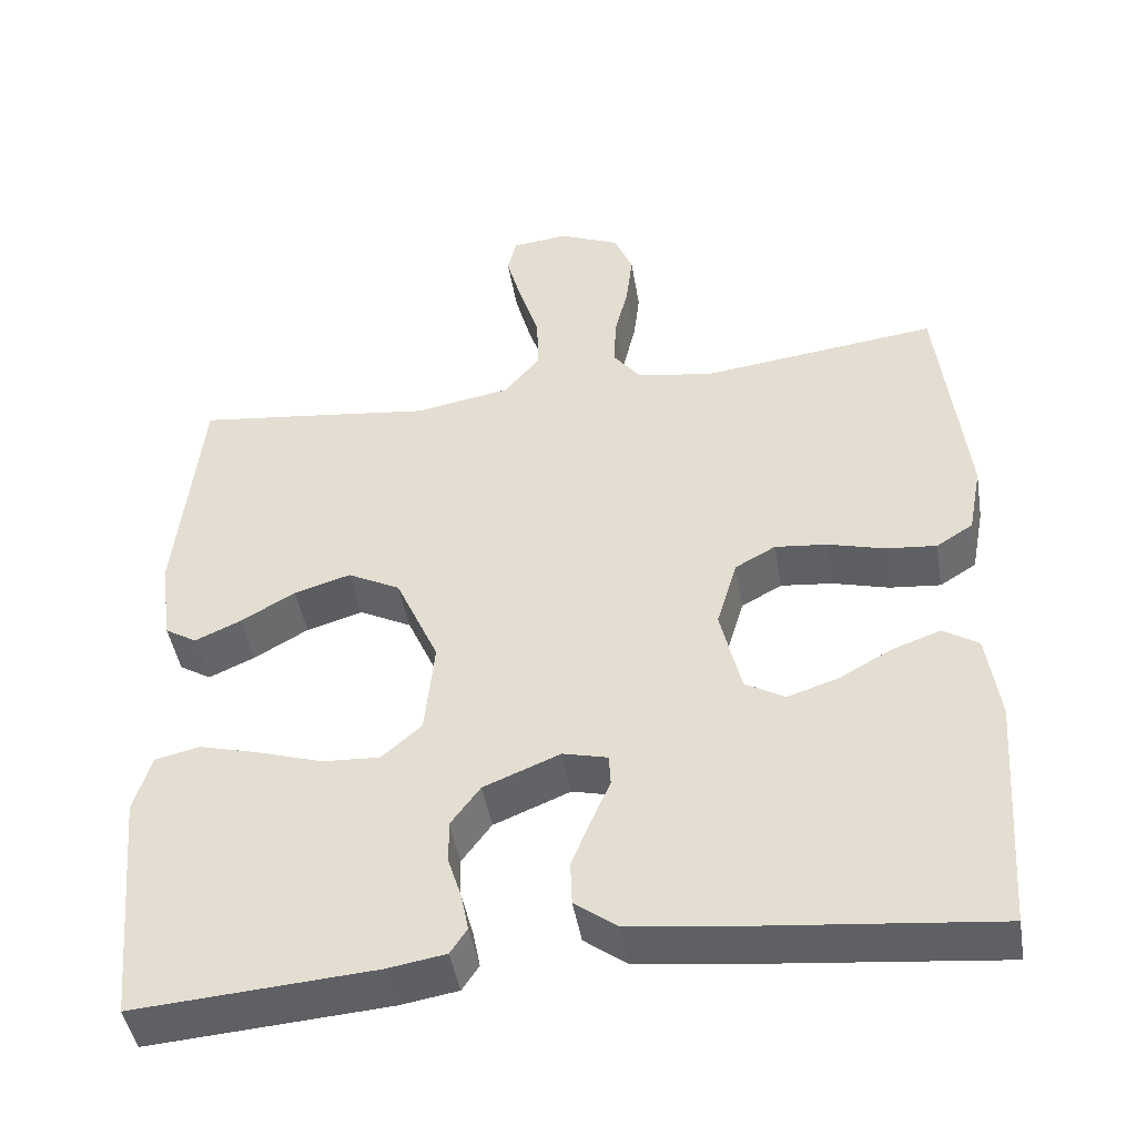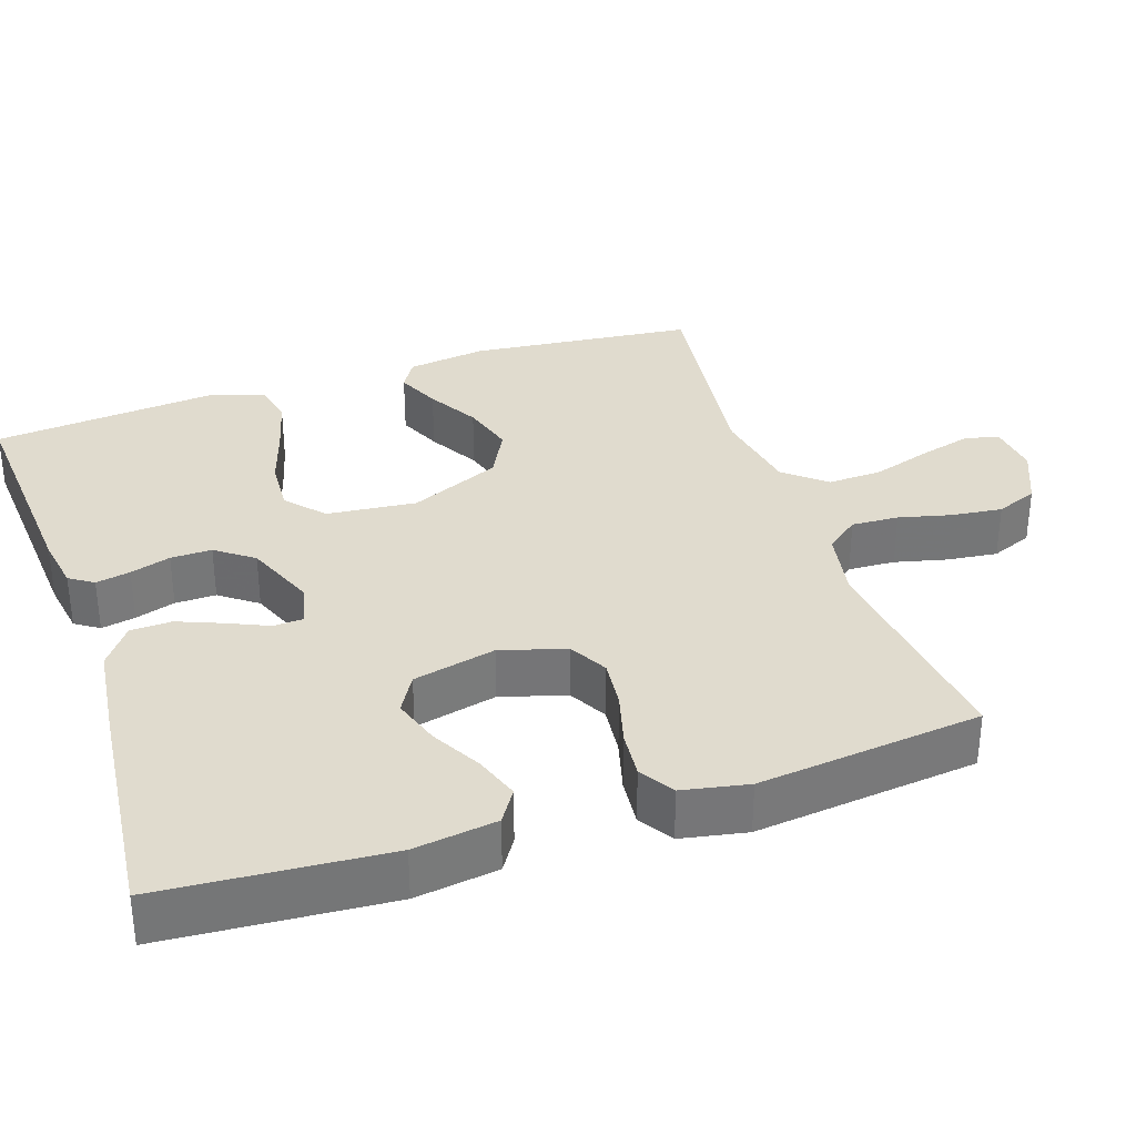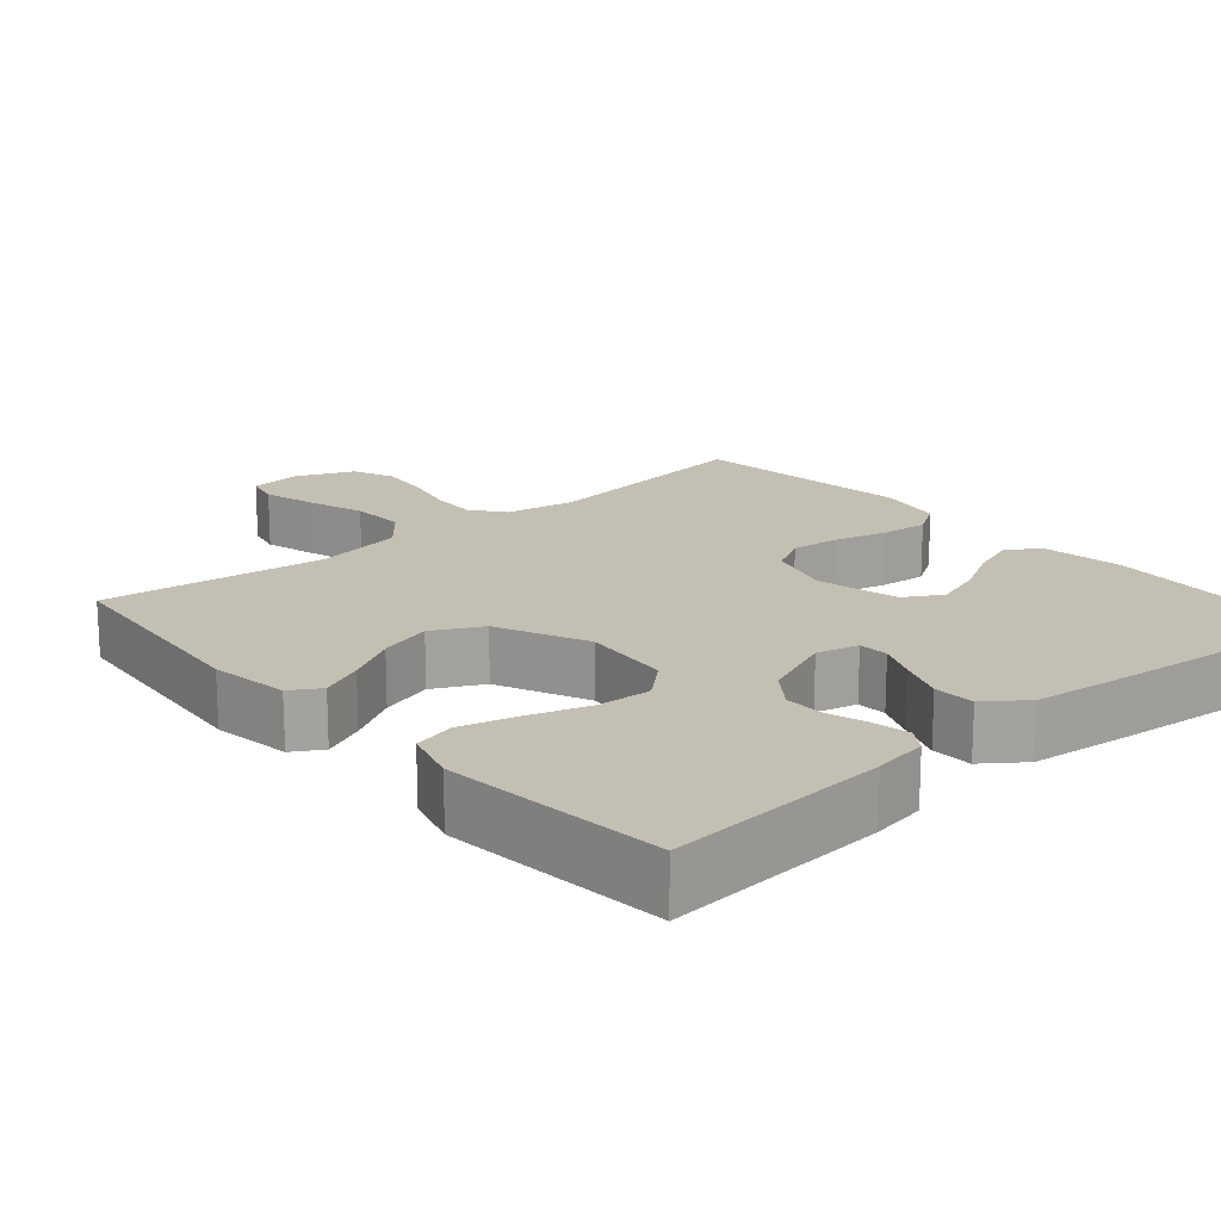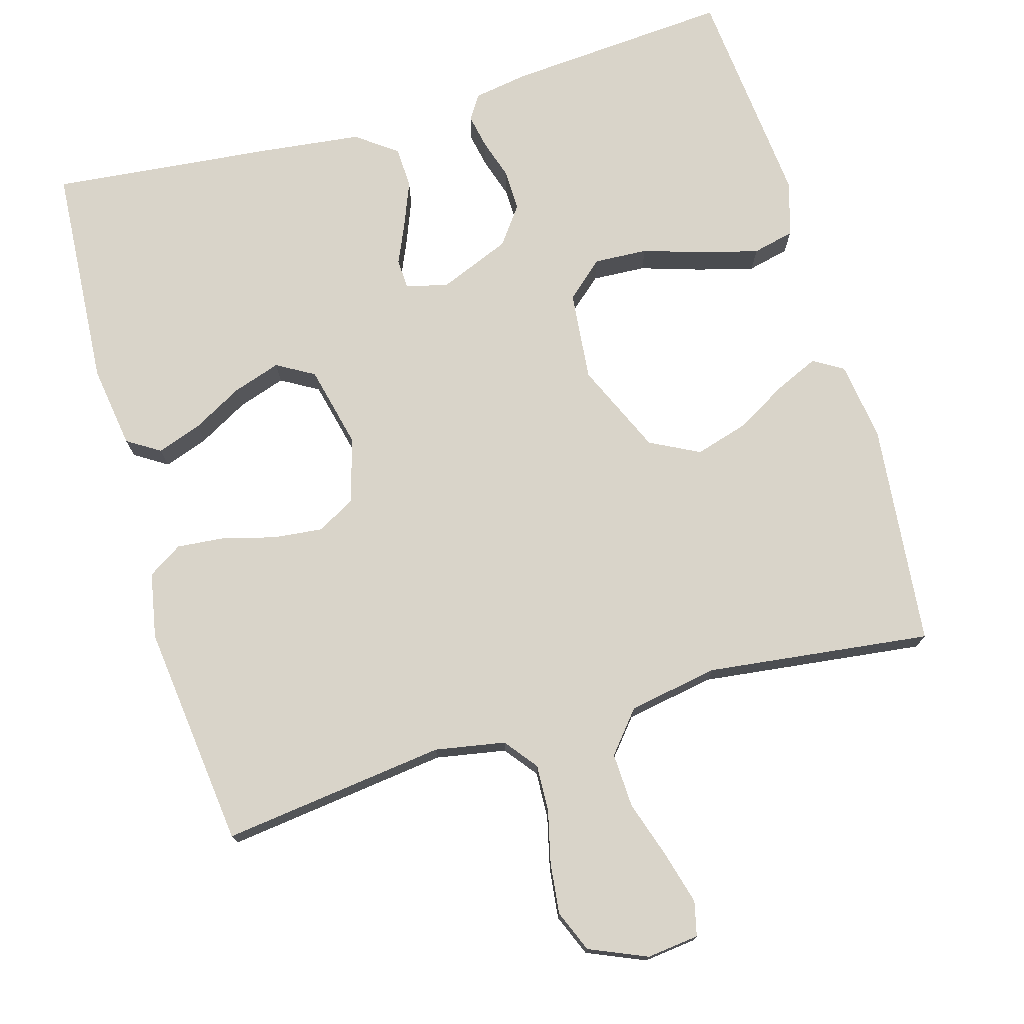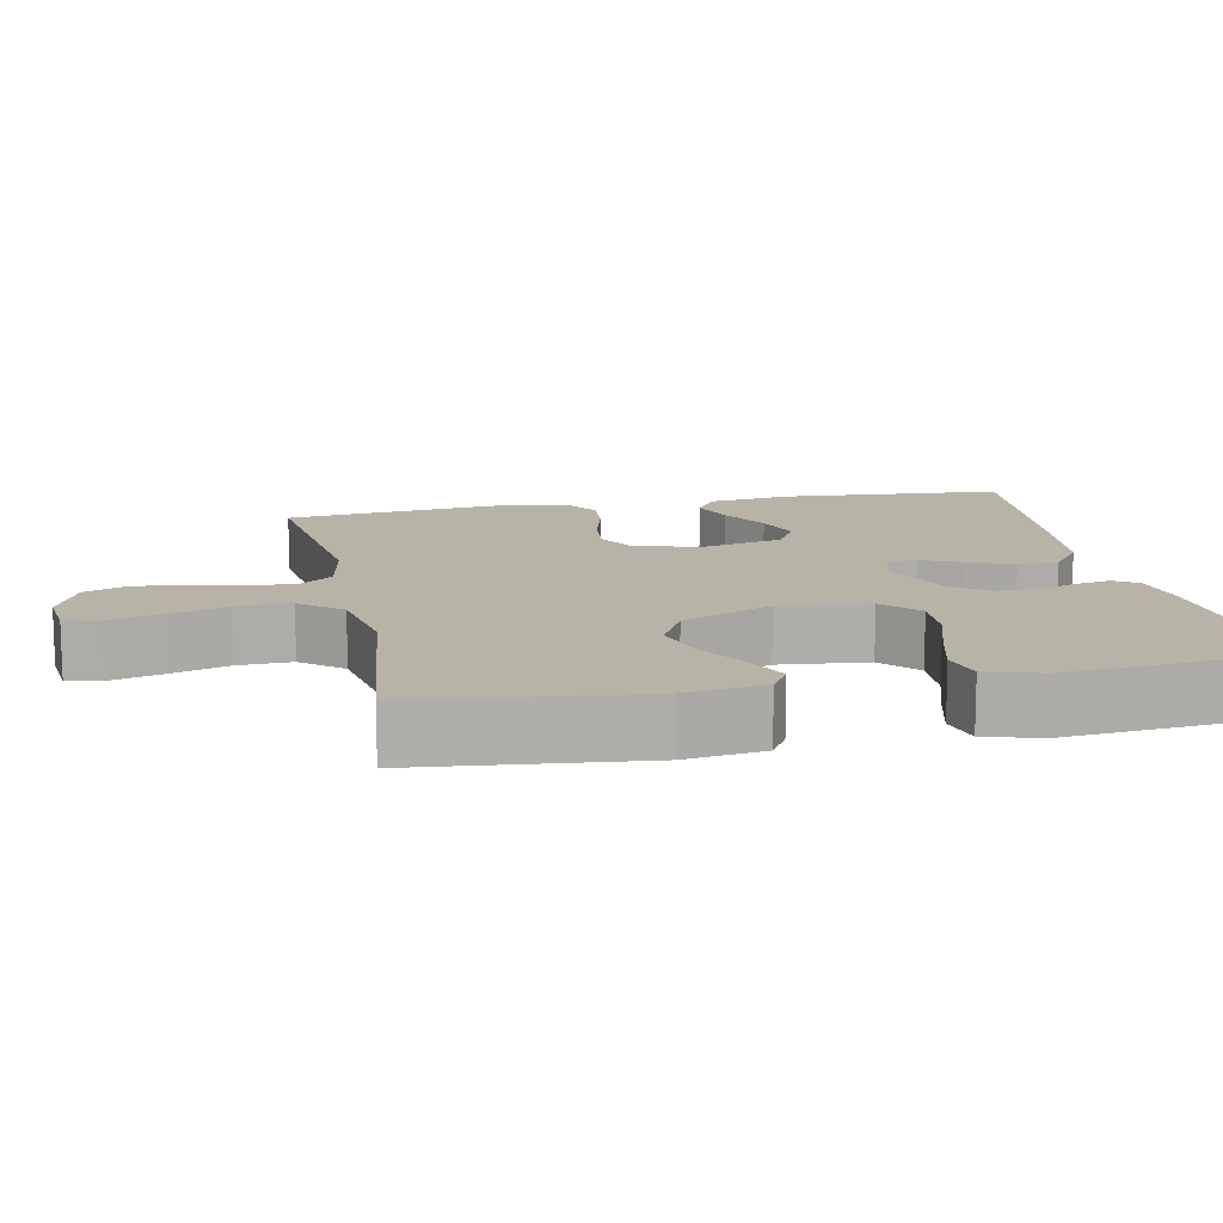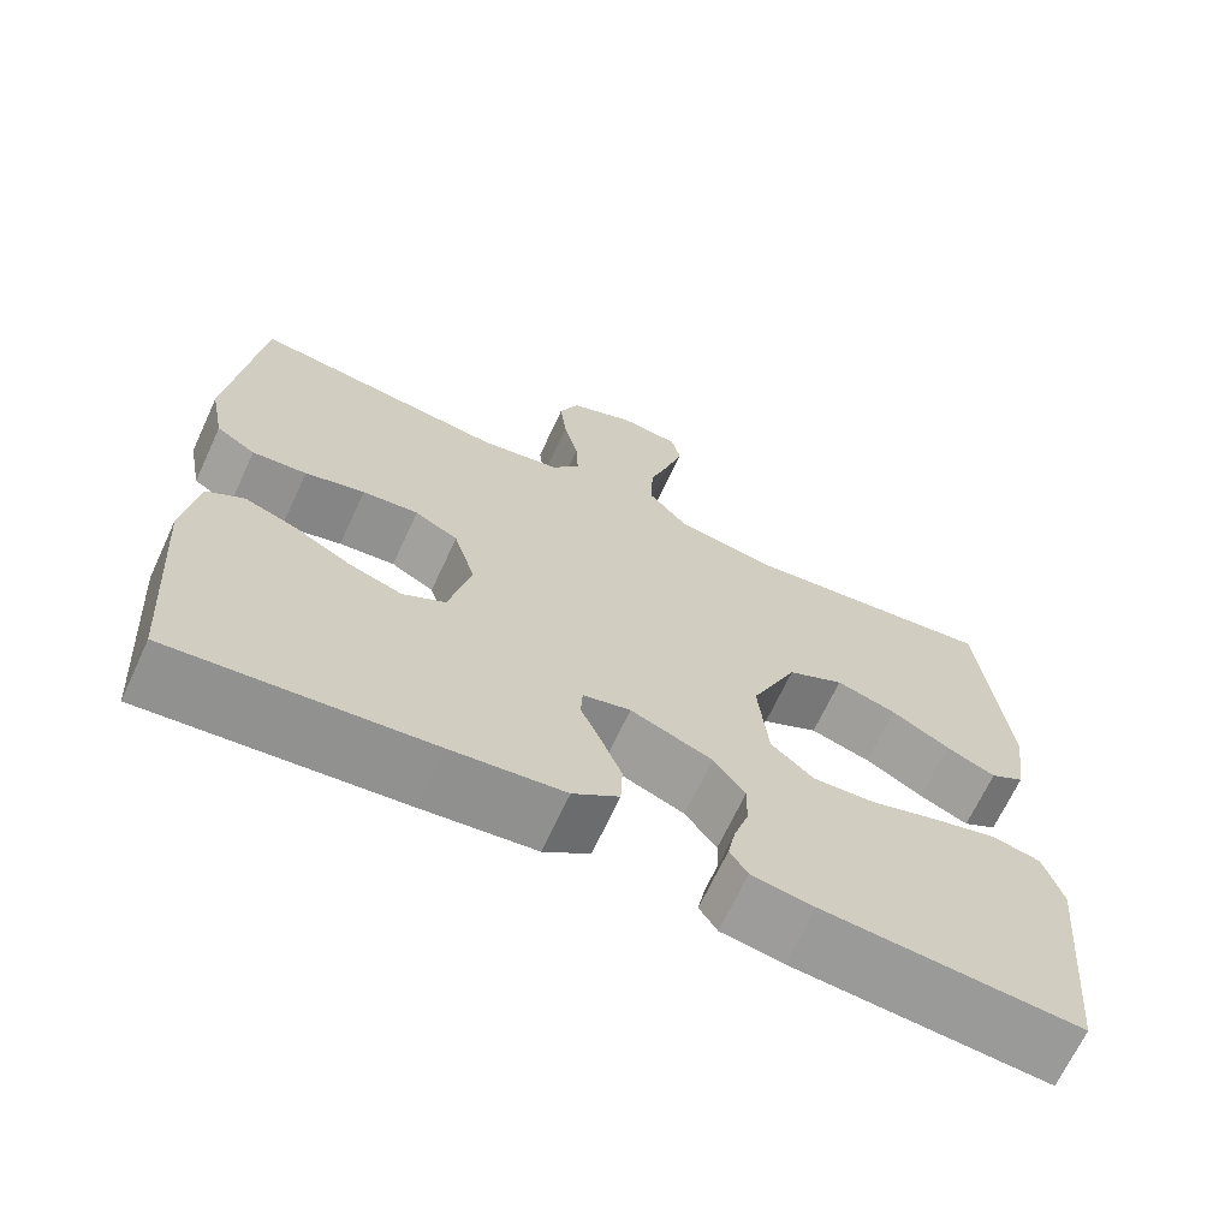
<metadata>
{"format":"obj","ext":"obj","renderer":"f3d","projection":"perspective","resolution":1024,"background":"white","views":[{"elev":-45.3,"azim":-170.5,"up":"+Z"},{"elev":33.6,"azim":-108.5,"up":"+Y"},{"elev":17.8,"azim":138.9,"up":"+Y"},{"elev":74.9,"azim":-16.2,"up":"+Y"},{"elev":12.7,"azim":78.4,"up":"+Y"},{"elev":-68.0,"azim":-24.9,"up":"+Z"}]}
</metadata>
<code>
v 0.5 0.07 0.5
v 0.531 0.07 0.2
v 0.516 0.07 0.094
v 0.476 0.07 0.07
v 0.418 0.07 0.096
v 0.35 0.07 0.135
v 0.279 0.07 0.156
v 0.213 0.07 0.122
v 0.159 0.07 0
v 0.171 0.07 -0.12
v 0.221 0.07 -0.164
v 0.293 0.07 -0.16
v 0.375 0.07 -0.134
v 0.45 0.07 -0.114
v 0.506 0.07 -0.127
v 0.528 0.07 -0.2
v 0.5 0.07 -0.5
v 0.2 0.07 -0.478
v 0.127 0.07 -0.466
v 0.106 0.07 -0.434
v 0.115 0.07 -0.388
v 0.132 0.07 -0.334
v 0.133 0.07 -0.279
v 0.096 0.07 -0.229
v 0 0.07 -0.19
v -0.056 0.07 -0.204
v -0.058 0.07 -0.244
v -0.034 0.07 -0.298
v -0.01 0.07 -0.358
v -0.012 0.07 -0.413
v -0.066 0.07 -0.453
v -0.2 0.07 -0.469
v -0.5 0.07 -0.5
v -0.521 0.07 -0.2
v -0.505 0.07 -0.089
v -0.461 0.07 -0.061
v -0.401 0.07 -0.082
v -0.334 0.07 -0.119
v -0.27 0.07 -0.14
v -0.22 0.07 -0.111
v -0.194 0.07 0
v -0.22 0.07 0.087
v -0.271 0.07 0.115
v -0.337 0.07 0.108
v -0.407 0.07 0.089
v -0.471 0.07 0.083
v -0.517 0.07 0.112
v -0.534 0.07 0.2
v -0.5 0.07 0.5
v -0.2 0.07 0.463
v -0.106 0.07 0.48
v -0.072 0.07 0.524
v -0.075 0.07 0.587
v -0.092 0.07 0.657
v -0.1 0.07 0.725
v -0.077 0.07 0.781
v 0 0.07 0.814
v 0.07 0.07 0.806
v 0.081 0.07 0.76
v 0.062 0.07 0.69
v 0.037 0.07 0.612
v 0.034 0.07 0.539
v 0.08 0.07 0.484
v 0.2 0.07 0.463
v 0.5 0 0.5
v 0.531 0 0.2
v 0.516 0 0.094
v 0.476 0 0.07
v 0.418 0 0.096
v 0.35 0 0.135
v 0.279 0 0.156
v 0.213 0 0.122
v 0.159 0 0
v 0.171 0 -0.12
v 0.221 0 -0.164
v 0.293 0 -0.16
v 0.375 0 -0.134
v 0.45 0 -0.114
v 0.506 0 -0.127
v 0.528 0 -0.2
v 0.5 0 -0.5
v 0.2 0 -0.478
v 0.127 0 -0.466
v 0.106 0 -0.434
v 0.115 0 -0.388
v 0.132 0 -0.334
v 0.133 0 -0.279
v 0.096 0 -0.229
v 0 0 -0.19
v -0.056 0 -0.204
v -0.058 0 -0.244
v -0.034 0 -0.298
v -0.01 0 -0.358
v -0.012 0 -0.413
v -0.066 0 -0.453
v -0.2 0 -0.469
v -0.5 0 -0.5
v -0.521 0 -0.2
v -0.505 0 -0.089
v -0.461 0 -0.061
v -0.401 0 -0.082
v -0.334 0 -0.119
v -0.27 0 -0.14
v -0.22 0 -0.111
v -0.194 0 0
v -0.22 0 0.087
v -0.271 0 0.115
v -0.337 0 0.108
v -0.407 0 0.089
v -0.471 0 0.083
v -0.517 0 0.112
v -0.534 0 0.2
v -0.5 0 0.5
v -0.2 0 0.463
v -0.106 0 0.48
v -0.072 0 0.524
v -0.075 0 0.587
v -0.092 0 0.657
v -0.1 0 0.725
v -0.077 0 0.781
v 0 0 0.814
v 0.07 0 0.806
v 0.081 0 0.76
v 0.062 0 0.69
v 0.037 0 0.612
v 0.034 0 0.539
v 0.08 0 0.484
v 0.2 0 0.463
f 59 60 61
f 58 59 61
f 57 58 61
f 56 57 61
f 55 56 61
f 54 55 61
f 53 54 61
f 52 53 61 62
f 51 52 62 63
f 48 49 50
f 47 48 50
f 46 47 50
f 45 46 50
f 44 45 50
f 51 63 64
f 50 51 64
f 44 50 64
f 43 44 64
f 36 37 38
f 35 36 38
f 34 35 38
f 33 34 38
f 32 33 38
f 31 32 38
f 30 31 38
f 29 30 38
f 28 29 38
f 27 28 38 39
f 26 27 39 40
f 20 21 22
f 19 20 22
f 18 19 22
f 17 18 22
f 16 17 22
f 15 16 22
f 14 15 22
f 13 14 22
f 12 13 22
f 11 12 22 23
f 10 11 23 24
f 4 5 6
f 3 4 6
f 2 3 6
f 1 2 6
f 64 1 6
f 64 6 7
f 64 7 8
f 43 64 8
f 42 43 8
f 41 42 8 9
f 41 9 10
f 40 41 10
f 26 40 10
f 25 26 10
f 10 24 25
f 125 124 123
f 125 123 122
f 125 122 121
f 125 121 120
f 125 120 119
f 125 119 118
f 125 118 117
f 126 125 117 116
f 127 126 116 115
f 114 113 112
f 114 112 111
f 114 111 110
f 114 110 109
f 114 109 108
f 128 127 115
f 128 115 114
f 128 114 108
f 128 108 107
f 102 101 100
f 102 100 99
f 102 99 98
f 102 98 97
f 102 97 96
f 102 96 95
f 102 95 94
f 102 94 93
f 102 93 92
f 103 102 92 91
f 104 103 91 90
f 86 85 84
f 86 84 83
f 86 83 82
f 86 82 81
f 86 81 80
f 86 80 79
f 86 79 78
f 86 78 77
f 86 77 76
f 87 86 76 75
f 88 87 75 74
f 70 69 68
f 70 68 67
f 70 67 66
f 70 66 65
f 70 65 128
f 71 70 128
f 72 71 128
f 72 128 107
f 72 107 106
f 73 72 106 105
f 74 73 105
f 74 105 104
f 74 104 90
f 74 90 89
f 89 88 74
f 1 65 66 2
f 2 66 67 3
f 3 67 68 4
f 4 68 69 5
f 5 69 70 6
f 6 70 71 7
f 7 71 72 8
f 8 72 73 9
f 9 73 74 10
f 10 74 75 11
f 11 75 76 12
f 12 76 77 13
f 13 77 78 14
f 14 78 79 15
f 15 79 80 16
f 16 80 81 17
f 17 81 82 18
f 18 82 83 19
f 19 83 84 20
f 20 84 85 21
f 21 85 86 22
f 22 86 87 23
f 23 87 88 24
f 24 88 89 25
f 25 89 90 26
f 26 90 91 27
f 27 91 92 28
f 28 92 93 29
f 29 93 94 30
f 30 94 95 31
f 31 95 96 32
f 32 96 97 33
f 33 97 98 34
f 34 98 99 35
f 35 99 100 36
f 36 100 101 37
f 37 101 102 38
f 38 102 103 39
f 39 103 104 40
f 40 104 105 41
f 41 105 106 42
f 42 106 107 43
f 43 107 108 44
f 44 108 109 45
f 45 109 110 46
f 46 110 111 47
f 47 111 112 48
f 48 112 113 49
f 49 113 114 50
f 50 114 115 51
f 51 115 116 52
f 52 116 117 53
f 53 117 118 54
f 54 118 119 55
f 55 119 120 56
f 56 120 121 57
f 57 121 122 58
f 58 122 123 59
f 59 123 124 60
f 60 124 125 61
f 61 125 126 62
f 62 126 127 63
f 63 127 128 64
f 64 128 65 1

</code>
